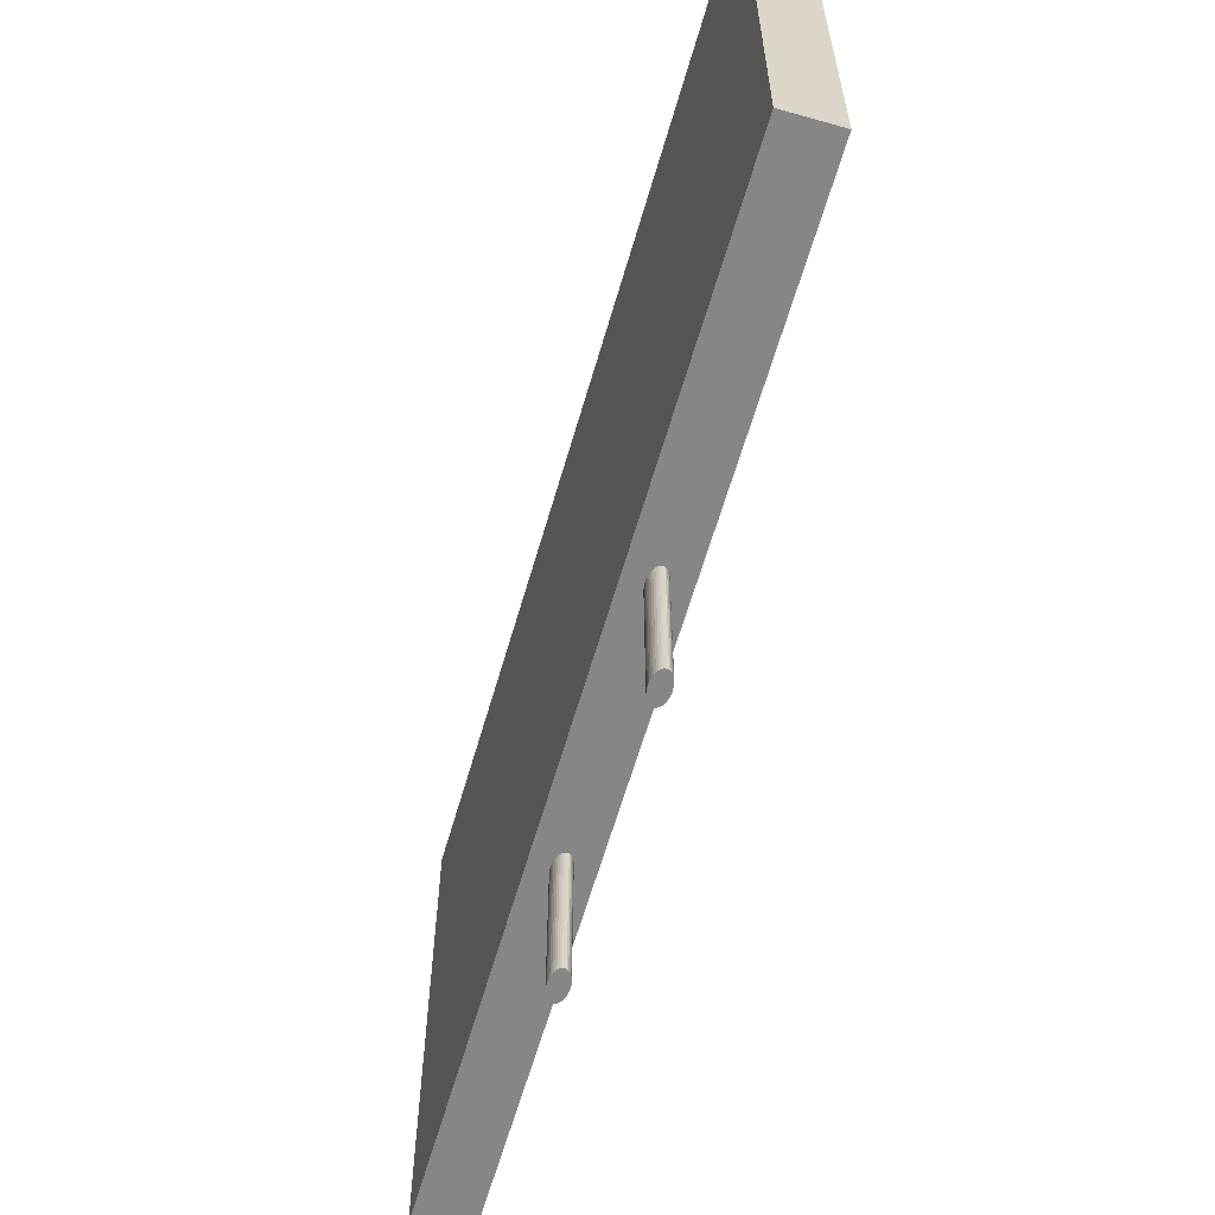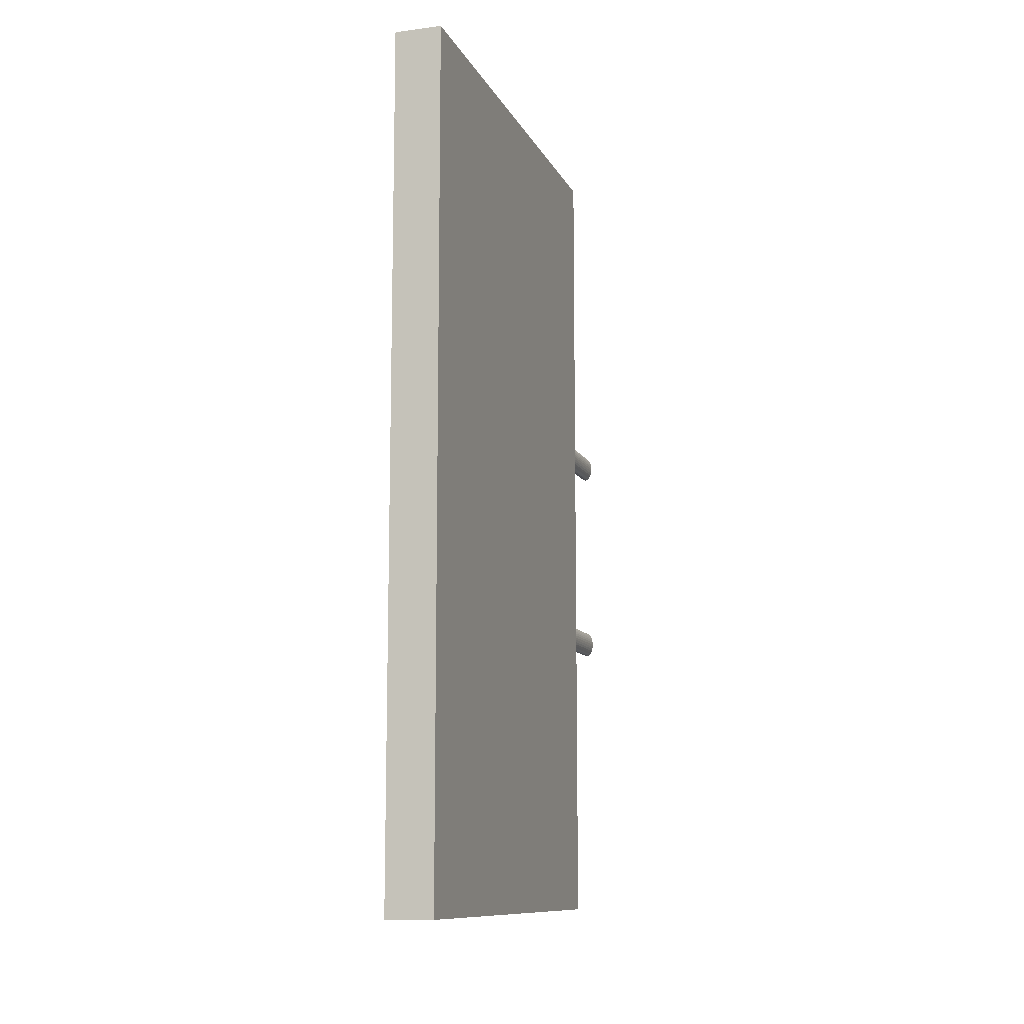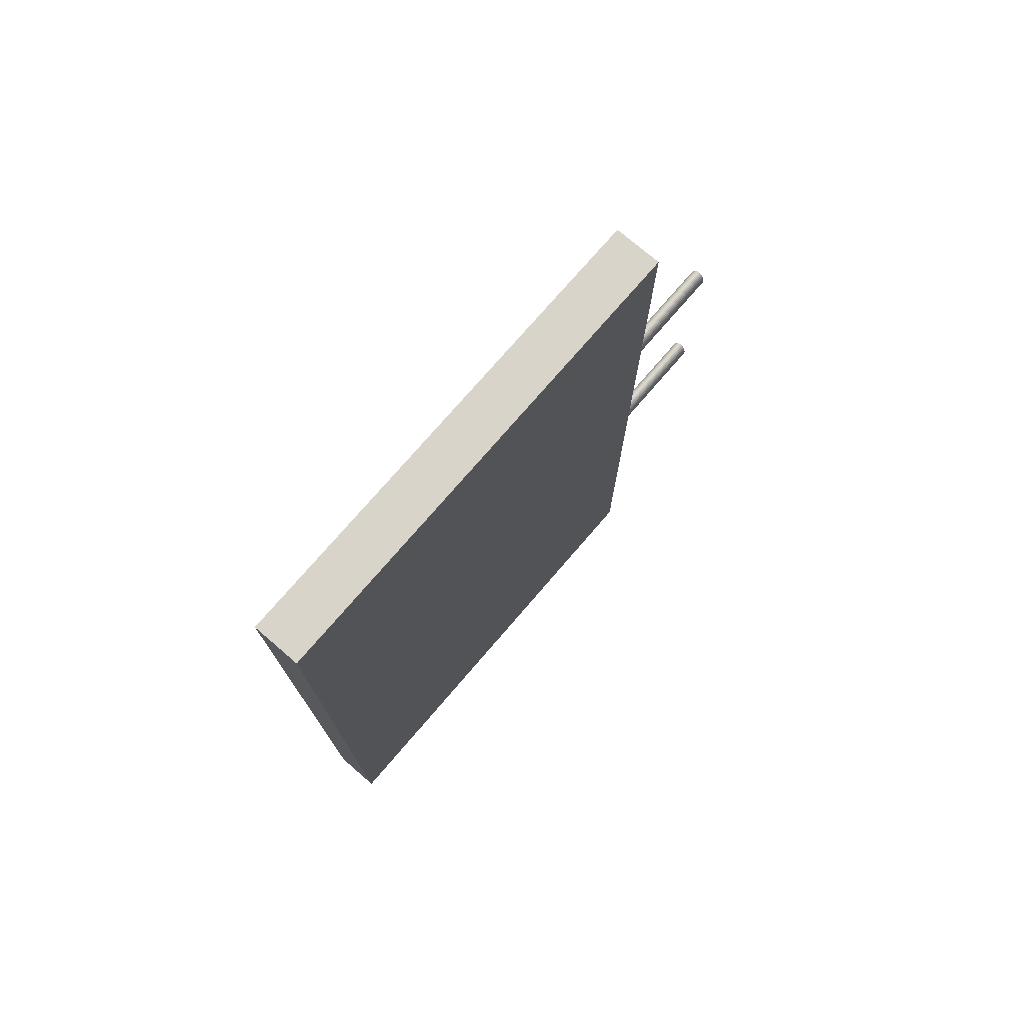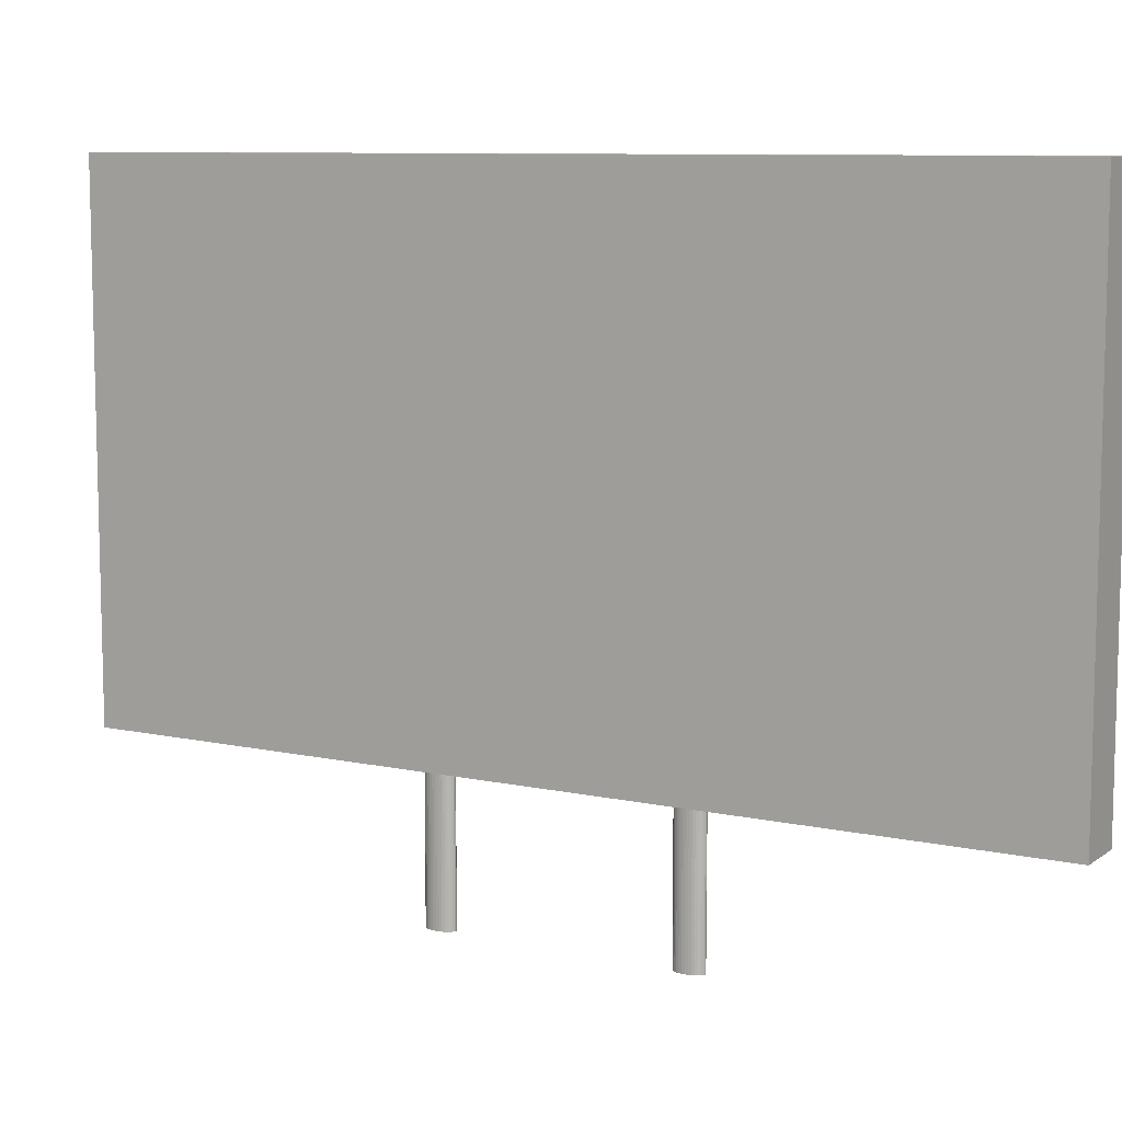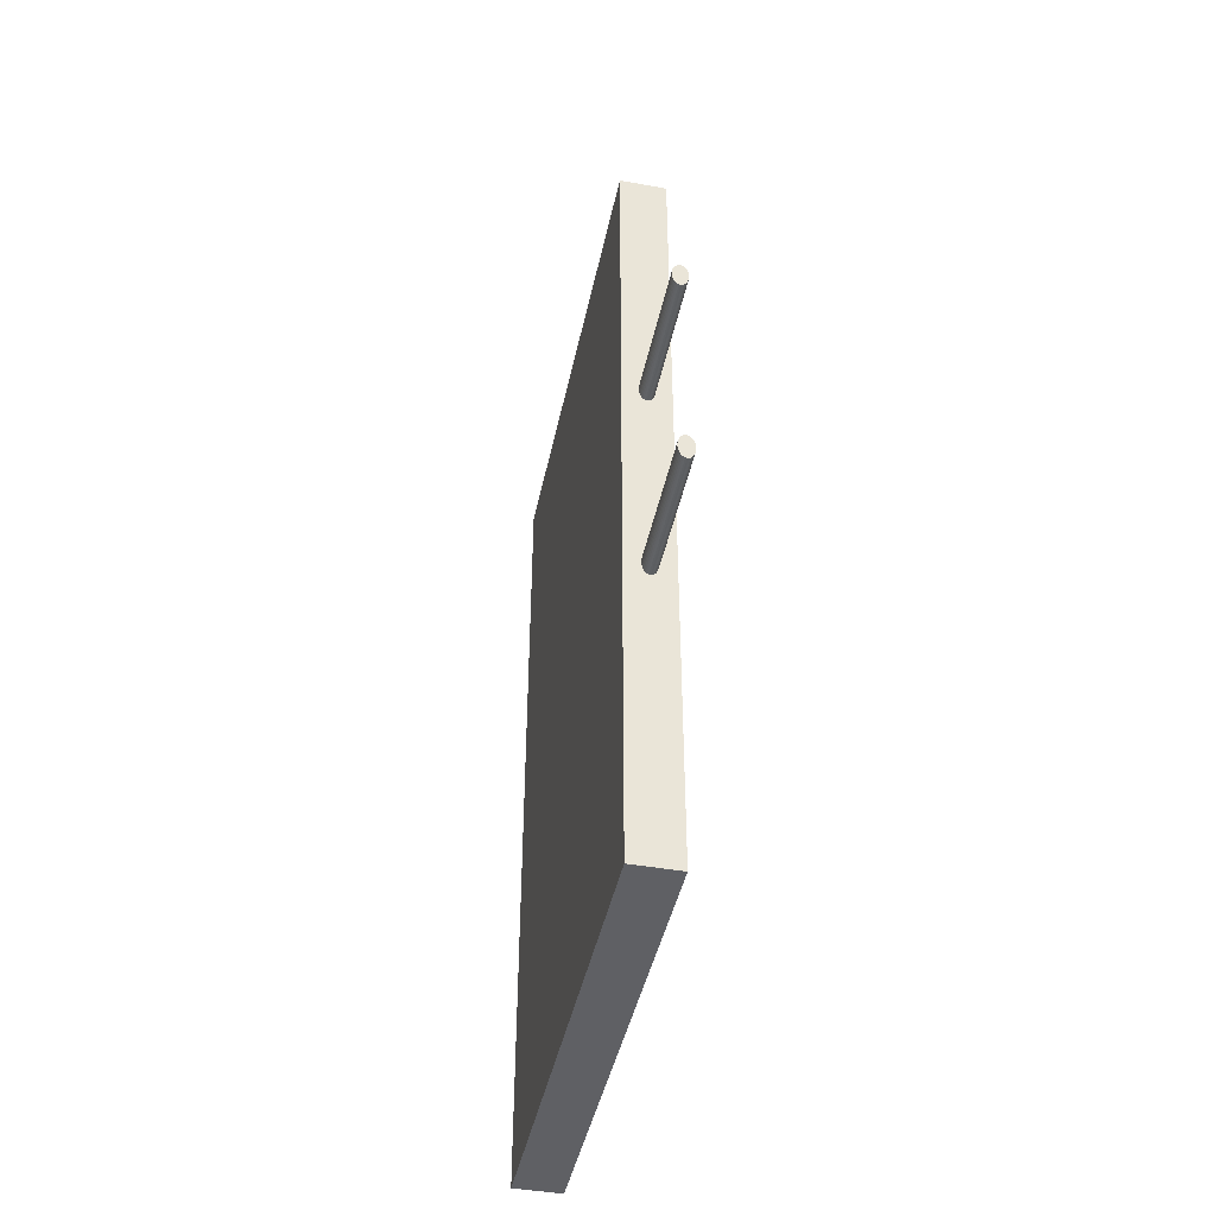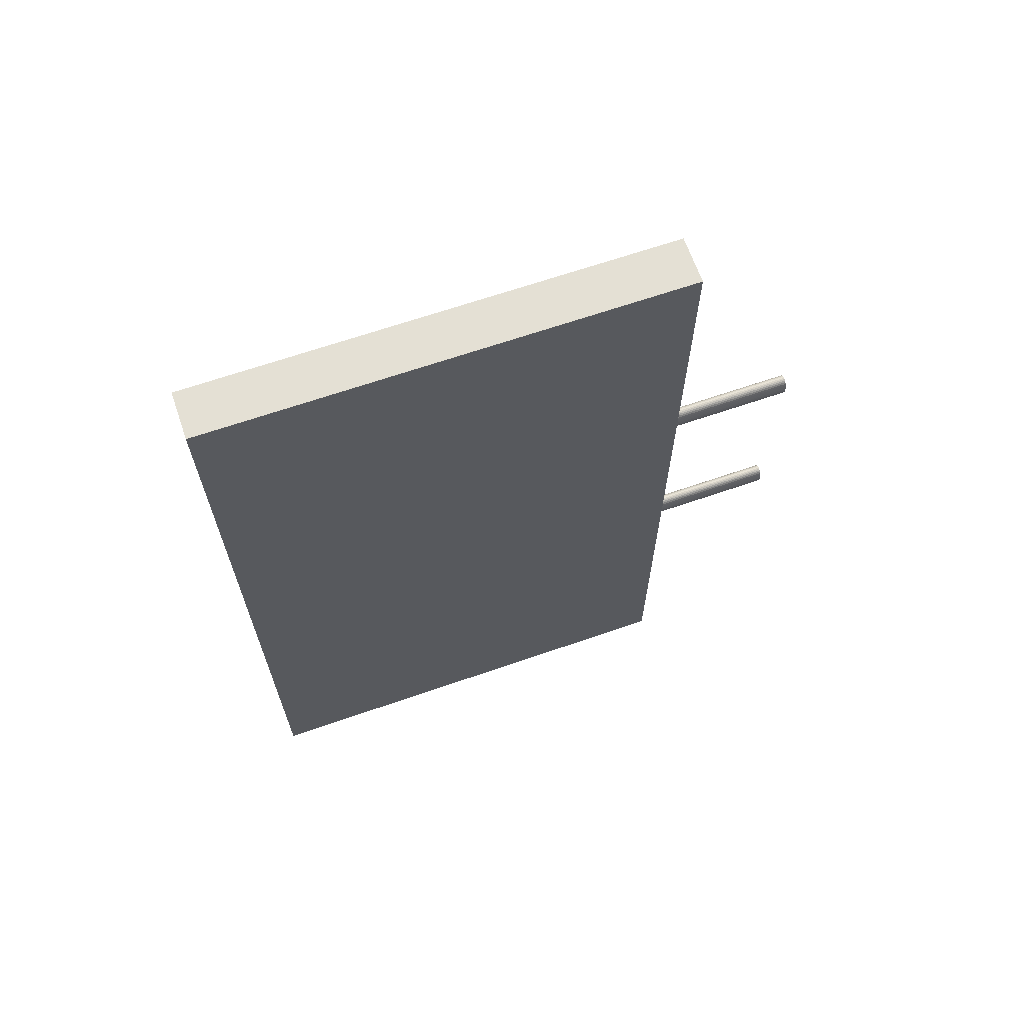
<metadata>
{"format":"obj","ext":"obj","renderer":"f3d","projection":"perspective","resolution":1024,"background":"white","views":[{"elev":-62.1,"azim":163.9,"up":"+Y"},{"elev":-10.9,"azim":-162.3,"up":"+Z"},{"elev":75.0,"azim":-139.3,"up":"+Z"},{"elev":9.0,"azim":120.2,"up":"+Y"},{"elev":-44.2,"azim":-11.8,"up":"+Z"},{"elev":66.0,"azim":-109.2,"up":"+Z"}]}
</metadata>
<code>
o Cube_Cube.001
v -1.829 -10.54 31.89
v -1.829 26.04 31.89
v -1.829 -10.54 -33.96
v -1.829 26.04 -33.96
v 1.829 -10.54 31.89
v 1.829 26.04 31.89
v 1.829 -10.54 -33.96
v 1.829 26.04 -33.96
f 2 4 3 1
f 4 8 7 3
f 8 6 5 7
f 6 2 1 5
f 1 3 7 5
f 6 8 4 2
o Cylinder
v 0 -20.7 6.345
v 0 2.853 6.345
v 0.1149 -20.7 6.366
v 0.1149 2.853 6.366
v 0.2254 -20.7 6.426
v 0.2254 2.853 6.426
v 0.3272 -20.7 6.524
v 0.3272 2.853 6.524
v 0.4164 -20.7 6.656
v 0.4164 2.853 6.656
v 0.4897 -20.7 6.817
v 0.4897 2.853 6.817
v 0.5441 -20.7 7
v 0.5441 2.853 7
v 0.5776 -20.7 7.199
v 0.5776 2.853 7.199
v 0.5889 -20.7 7.405
v 0.5889 2.853 7.405
v 0.5776 -20.7 7.612
v 0.5776 2.853 7.612
v 0.5441 -20.7 7.811
v 0.5441 2.853 7.811
v 0.4897 -20.7 7.994
v 0.4897 2.853 7.994
v 0.4164 -20.7 8.155
v 0.4164 2.853 8.155
v 0.3272 -20.7 8.287
v 0.3272 2.853 8.287
v 0.2254 -20.7 8.385
v 0.2254 2.853 8.385
v 0.1149 -20.7 8.445
v 0.1149 2.853 8.445
v -0 -20.7 8.466
v -0 2.853 8.466
v -0.1149 -20.7 8.445
v -0.1149 2.853 8.445
v -0.2254 -20.7 8.385
v -0.2254 2.853 8.385
v -0.3272 -20.7 8.287
v -0.3272 2.853 8.287
v -0.4164 -20.7 8.155
v -0.4164 2.853 8.155
v -0.4897 -20.7 7.994
v -0.4897 2.853 7.994
v -0.5441 -20.7 7.811
v -0.5441 2.853 7.811
v -0.5776 -20.7 7.612
v -0.5776 2.853 7.612
v -0.5889 -20.7 7.405
v -0.5889 2.853 7.405
v -0.5776 -20.7 7.199
v -0.5776 2.853 7.199
v -0.5441 -20.7 7
v -0.5441 2.853 7
v -0.4897 -20.7 6.817
v -0.4897 2.853 6.817
v -0.4164 -20.7 6.656
v -0.4164 2.853 6.656
v -0.3272 -20.7 6.524
v -0.3272 2.853 6.524
v -0.2254 -20.7 6.426
v -0.2254 2.853 6.426
v -0.1149 -20.7 6.366
v -0.1149 2.853 6.366
f 9 10 12 11
f 11 12 14 13
f 13 14 16 15
f 15 16 18 17
f 17 18 20 19
f 19 20 22 21
f 21 22 24 23
f 23 24 26 25
f 25 26 28 27
f 27 28 30 29
f 29 30 32 31
f 31 32 34 33
f 33 34 36 35
f 35 36 38 37
f 37 38 40 39
f 39 40 42 41
f 41 42 44 43
f 43 44 46 45
f 45 46 48 47
f 47 48 50 49
f 49 50 52 51
f 51 52 54 53
f 53 54 56 55
f 55 56 58 57
f 57 58 60 59
f 59 60 62 61
f 61 62 64 63
f 63 64 66 65
f 65 66 68 67
f 67 68 70 69
f 12 10 72 70 68 66 64 62 60 58 56 54 52 50 48 46 44 42 40 38 36 34 32 30 28 26 24 22 20 18 16 14
f 69 70 72 71
f 71 72 10 9
f 9 11 13 15 17 19 21 23 25 27 29 31 33 35 37 39 41 43 45 47 49 51 53 55 57 59 61 63 65 67 69 71
o Cylinder.002_Cylinder.003
v 0 -20.7 -10.68
v 0 2.853 -10.68
v 0.1149 -20.7 -10.66
v 0.1149 2.853 -10.66
v 0.2254 -20.7 -10.59
v 0.2254 2.853 -10.59
v 0.3272 -20.7 -10.5
v 0.3272 2.853 -10.5
v 0.4164 -20.7 -10.37
v 0.4164 2.853 -10.37
v 0.4897 -20.7 -10.2
v 0.4897 2.853 -10.2
v 0.5441 -20.7 -10.02
v 0.5441 2.853 -10.02
v 0.5776 -20.7 -9.822
v 0.5776 2.853 -9.822
v 0.5889 -20.7 -9.616
v 0.5889 2.853 -9.616
v 0.5776 -20.7 -9.409
v 0.5776 2.853 -9.409
v 0.5441 -20.7 -9.21
v 0.5441 2.853 -9.21
v 0.4897 -20.7 -9.027
v 0.4897 2.853 -9.027
v 0.4164 -20.7 -8.866
v 0.4164 2.853 -8.866
v 0.3272 -20.7 -8.734
v 0.3272 2.853 -8.734
v 0.2254 -20.7 -8.636
v 0.2254 2.853 -8.636
v 0.1149 -20.7 -8.576
v 0.1149 2.853 -8.576
v -0 -20.7 -8.555
v -0 2.853 -8.555
v -0.1149 -20.7 -8.576
v -0.1149 2.853 -8.576
v -0.2254 -20.7 -8.636
v -0.2254 2.853 -8.636
v -0.3272 -20.7 -8.734
v -0.3272 2.853 -8.734
v -0.4164 -20.7 -8.866
v -0.4164 2.853 -8.866
v -0.4897 -20.7 -9.027
v -0.4897 2.853 -9.027
v -0.5441 -20.7 -9.21
v -0.5441 2.853 -9.21
v -0.5776 -20.7 -9.409
v -0.5776 2.853 -9.409
v -0.5889 -20.7 -9.616
v -0.5889 2.853 -9.616
v -0.5776 -20.7 -9.822
v -0.5776 2.853 -9.822
v -0.5441 -20.7 -10.02
v -0.5441 2.853 -10.02
v -0.4897 -20.7 -10.2
v -0.4897 2.853 -10.2
v -0.4164 -20.7 -10.37
v -0.4164 2.853 -10.37
v -0.3272 -20.7 -10.5
v -0.3272 2.853 -10.5
v -0.2254 -20.7 -10.59
v -0.2254 2.853 -10.59
v -0.1149 -20.7 -10.66
v -0.1149 2.853 -10.66
f 73 74 76 75
f 75 76 78 77
f 77 78 80 79
f 79 80 82 81
f 81 82 84 83
f 83 84 86 85
f 85 86 88 87
f 87 88 90 89
f 89 90 92 91
f 91 92 94 93
f 93 94 96 95
f 95 96 98 97
f 97 98 100 99
f 99 100 102 101
f 101 102 104 103
f 103 104 106 105
f 105 106 108 107
f 107 108 110 109
f 109 110 112 111
f 111 112 114 113
f 113 114 116 115
f 115 116 118 117
f 117 118 120 119
f 119 120 122 121
f 121 122 124 123
f 123 124 126 125
f 125 126 128 127
f 127 128 130 129
f 129 130 132 131
f 131 132 134 133
f 76 74 136 134 132 130 128 126 124 122 120 118 116 114 112 110 108 106 104 102 100 98 96 94 92 90 88 86 84 82 80 78
f 133 134 136 135
f 135 136 74 73
f 73 75 77 79 81 83 85 87 89 91 93 95 97 99 101 103 105 107 109 111 113 115 117 119 121 123 125 127 129 131 133 135

</code>
